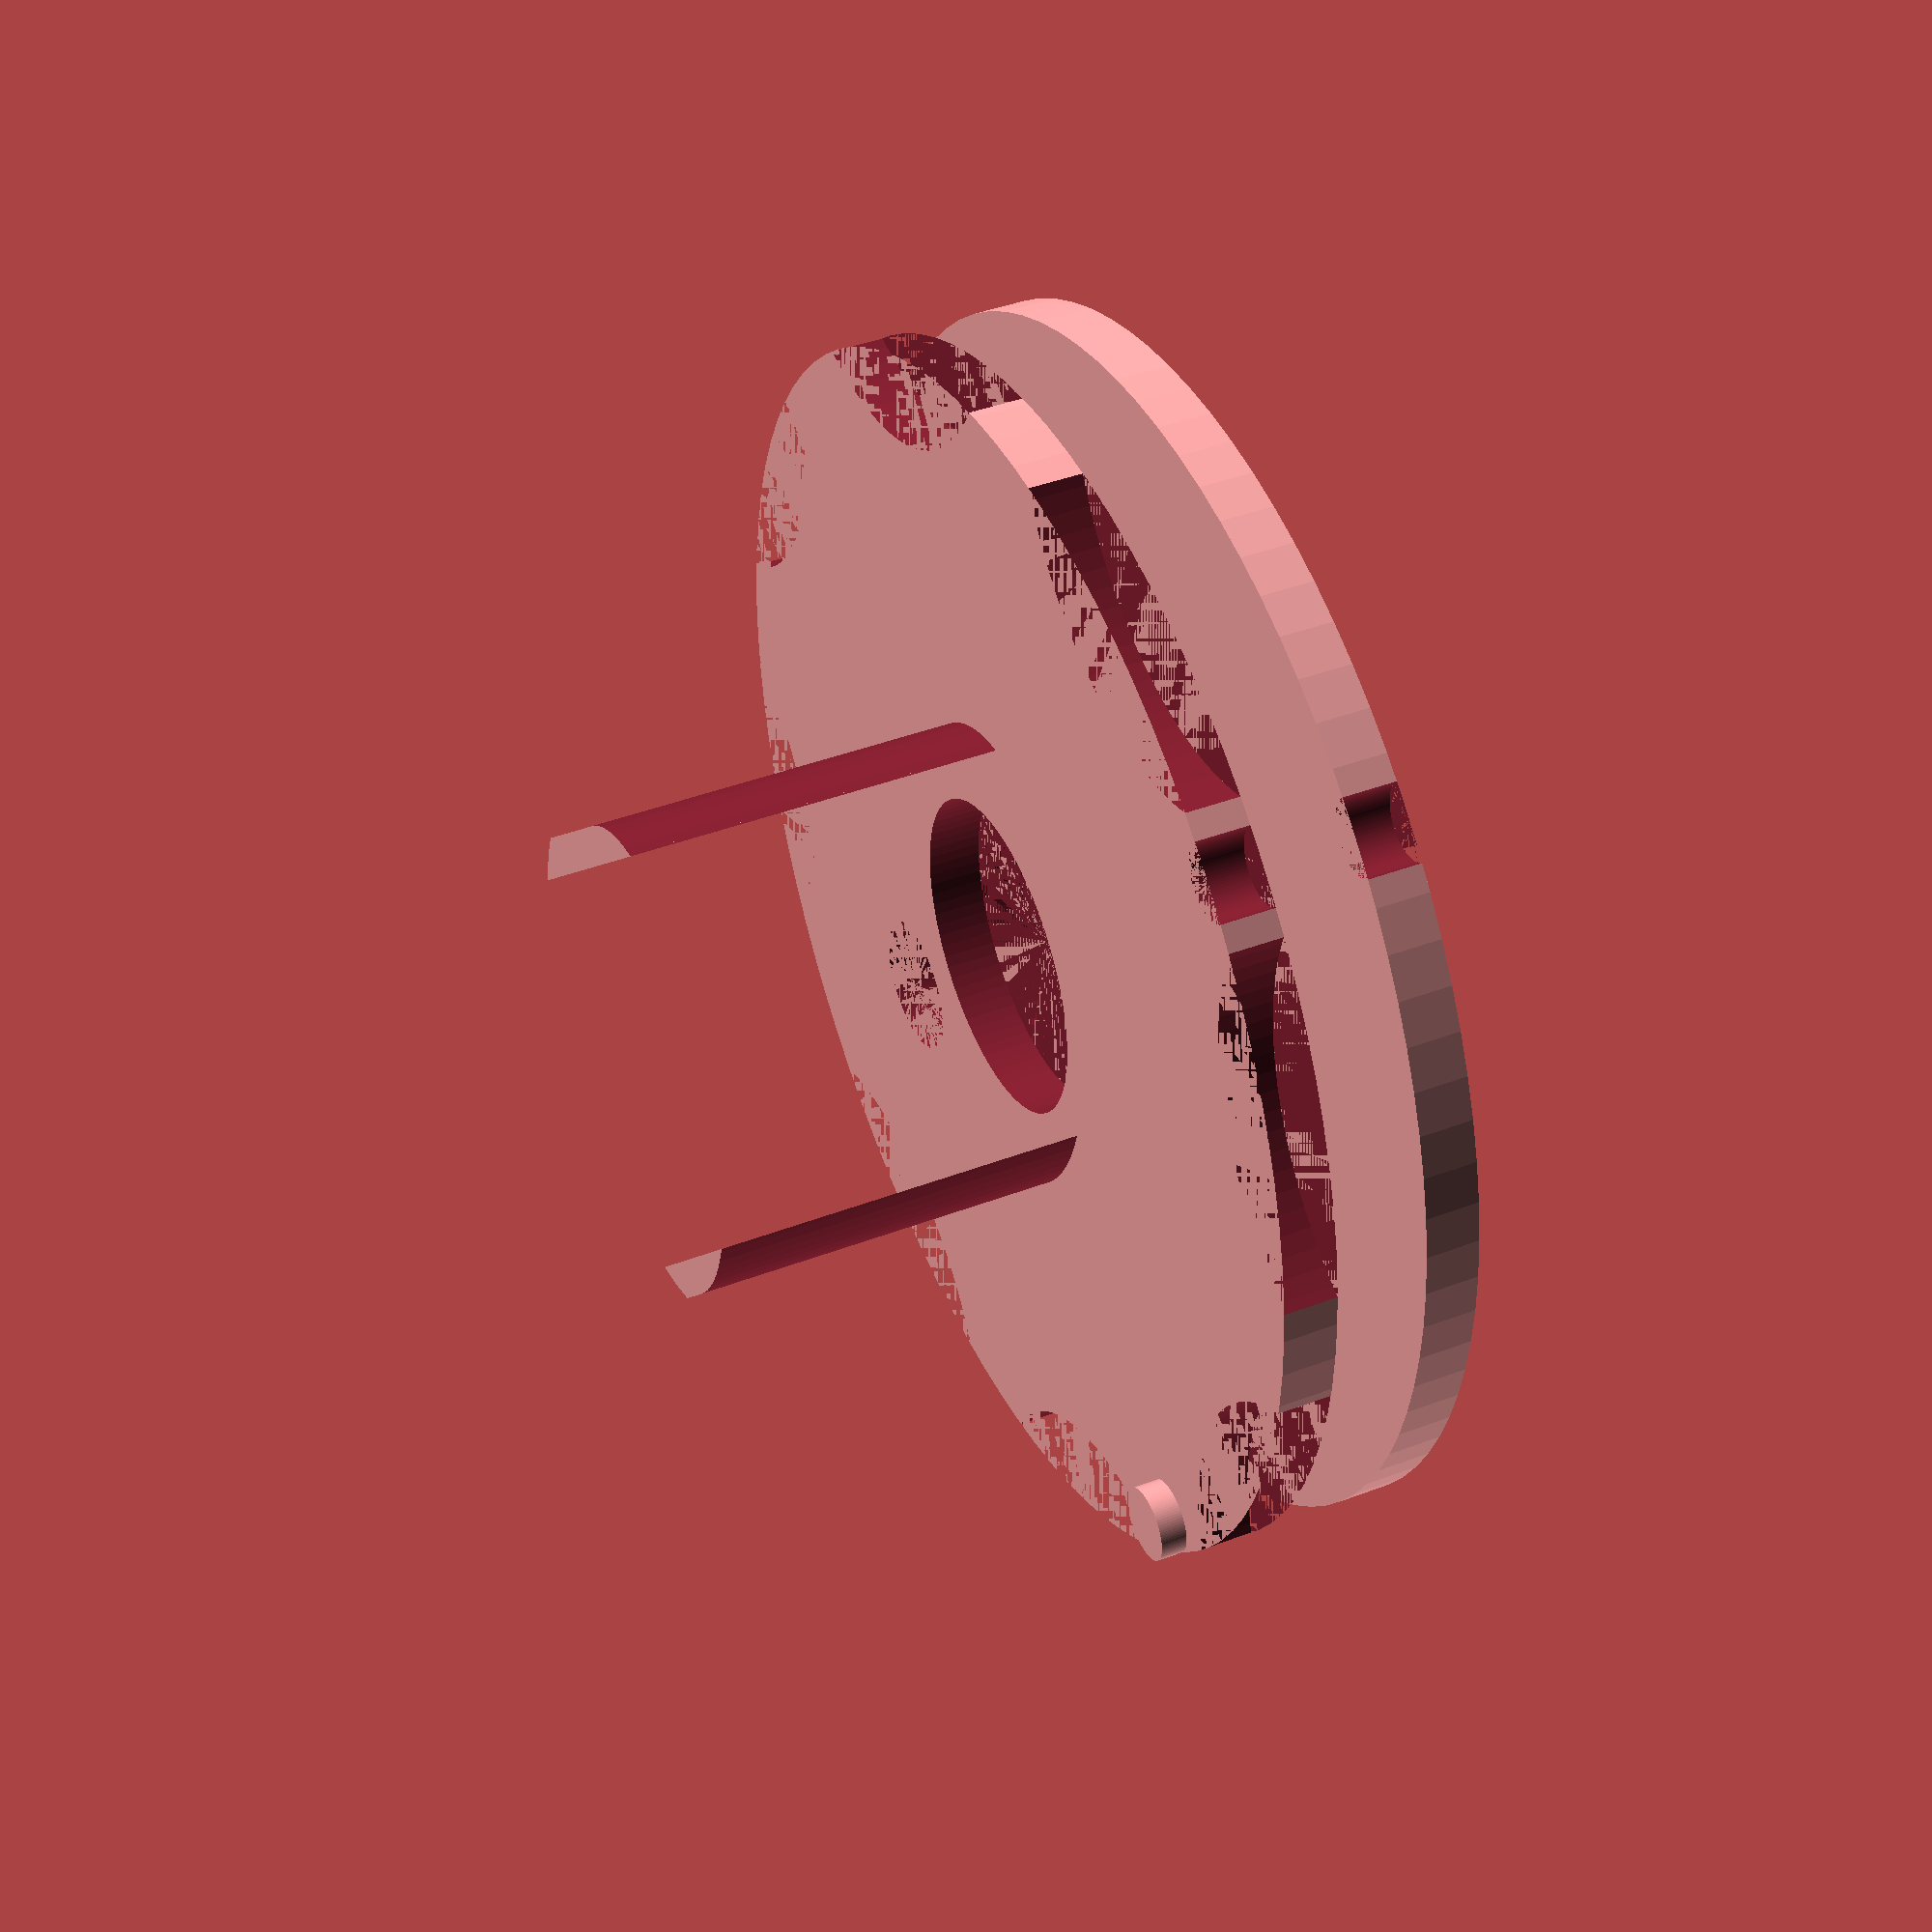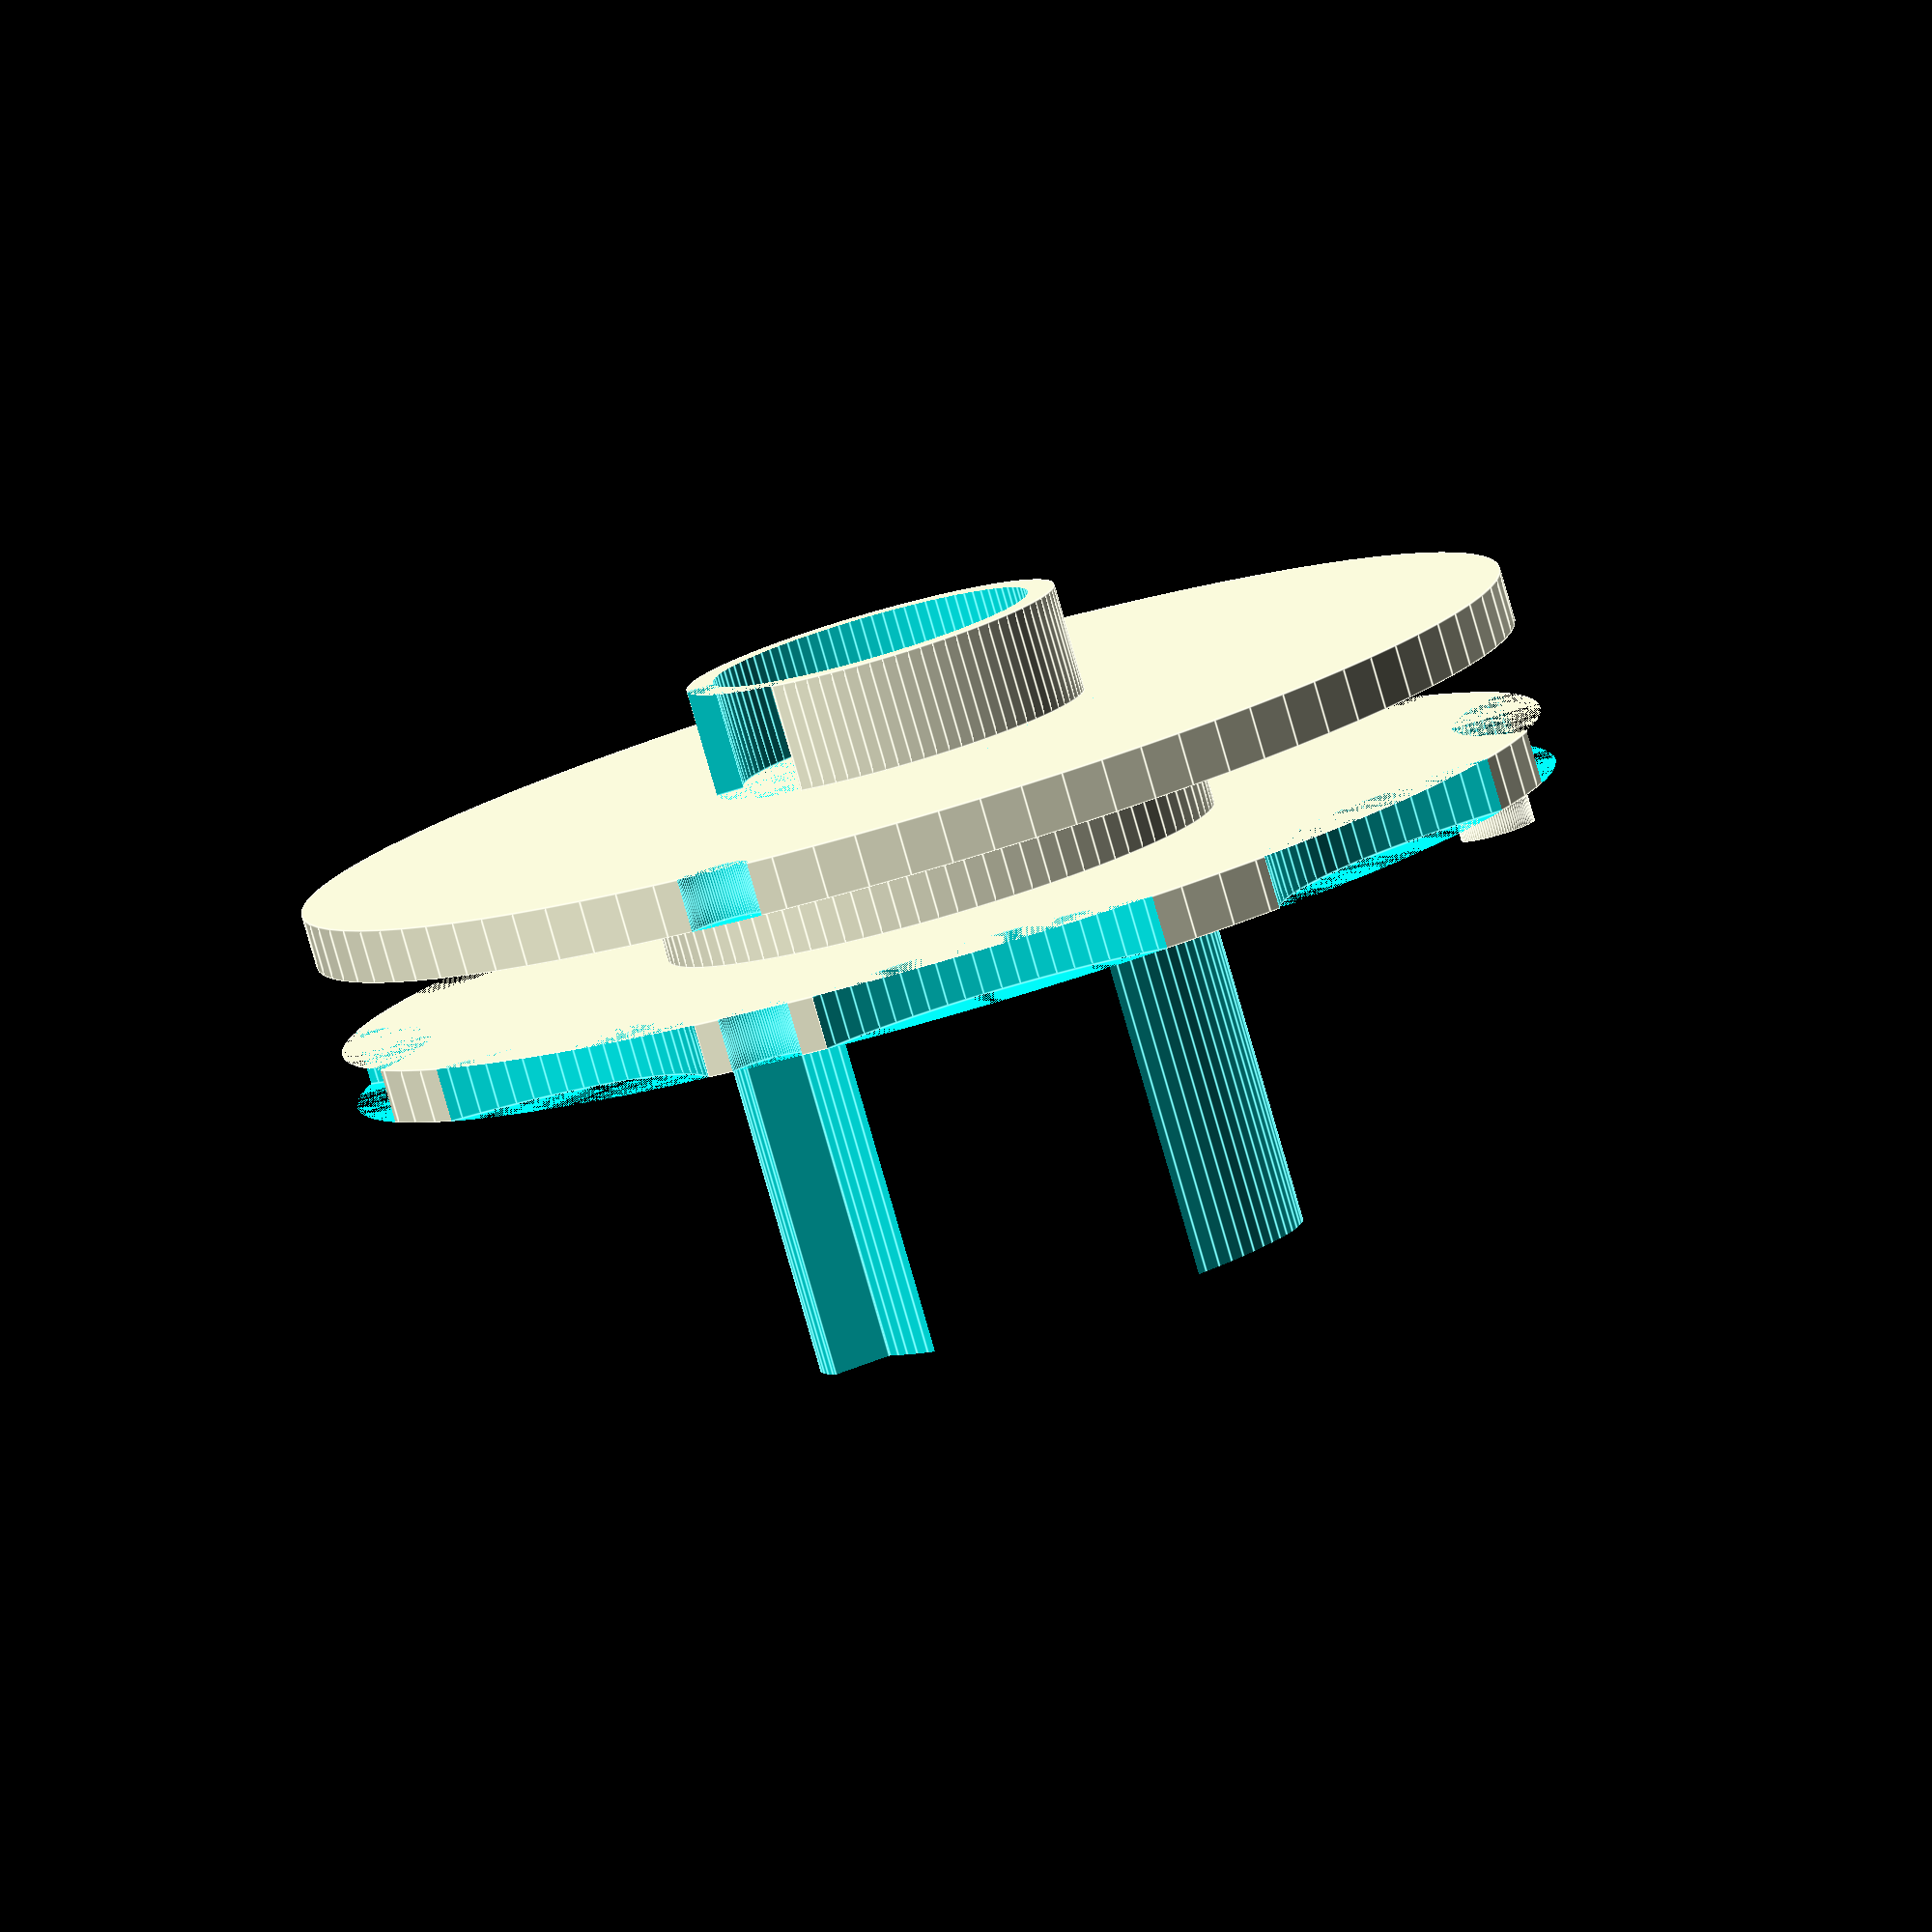
<openscad>
module starter(){
totalZ=1.5;
startD=.75;
startZ=.7;
startwall=.125;
startwallZ=.25;

res=90;

rotate([180,0,0])
difference(){
    cylinder(d=startD+startwall,h=startwallZ, center=false, $fn=res);
    cylinder(d=startD, h=startZ, center=false, $fn=res);
    rotate([0,0,202.5]) cube([(startD+2*startwall)/2,.7/2,startwallZ], center=false);
}

dia=2.85;

difference(){
    cylinder(d=dia, h=startwall, center=false, $fn=res);
    cylinder(d=startD, h=startZ, center=false, $fn=res);
    translate([0,dia/2,0]) cylinder(d=.175,h=startwall,center=false, $fn=res);
    translate([0,-(startD+2*startwall)/2-.325/2,0]) cylinder(d=.325,h=startwall, center=false,$fn=res);
}

difference(){
translate([0,0,startwall]) cylinder(d=1.3, h=.21, center=false, $fn=res);
translate([0,0,startwall]) cylinder(d=startD, h=.21, center=false, $fn=res);
    
translate([0,-(startD+2*startwall)/2-.325/2,startwall]) cylinder(d=.325,h=.21, center=false,$fn=res);
}

    translate([dia/2-.175/2,0,2*startwall+.21]) cylinder(d=.175,h=startwall/2,center=false, $fn=res);

difference(){
translate([0,0,startwall+.21]) cylinder(d=dia, h=startwall, center=false, $fn=res);
    translate([0,0,startwall+.21]) cylinder(d=startD, h=startZ, center=false, $fn=res);

    translate([0,dia/2,startwall+.21]) cylinder(d=.175,h=startwall,center=false, $fn=res);
    translate([0,-(startD+2*startwall)/2-.325/2,startwall+.21]) cylinder(d=.325,h=startwall, center=false,$fn=res);
     for (i=[0:8])
        {rotate([0,0,i*360/8])
       rotate([0,0,360/16])translate([0,dia/2+1.25/3,startwall+.21]) cylinder(d=1.25,h=startwall, center=false,$fn=res);}
}


difference(){
translate([0,0,2*startwall+.21]) cylinder(d=1.2, h=.866, center=false, $fn=res);
    translate([0,0,3*startwall+.21]) cylinder(d=.675, h=.866-startwall, center=false, $fn=res);
    translate([0,0,2*startwall+.21]) cylinder(d=.5, h=startwall, center=false, $fn=res);
    rotate([0,0,45])linear_extrude(h=.866) spiralcut();
    rotate([0,0,45])linear_extrude (h=.866) rotate ([0,0,90]) spiralcut();
}
    
module spiralcut (){

difference(){
circle(d=1.21, $fn=30);
scale([.76,1]) circle(d=1.2, $fn=res);
    square([.6,.6]);
    rotate([0,0,180]) square([.6,.6]);
}
}
}

scale([25.4,25.4,25.4]) starter();

</openscad>
<views>
elev=318.1 azim=44.7 roll=65.5 proj=p view=solid
elev=82.6 azim=161.6 roll=196.1 proj=o view=edges
</views>
